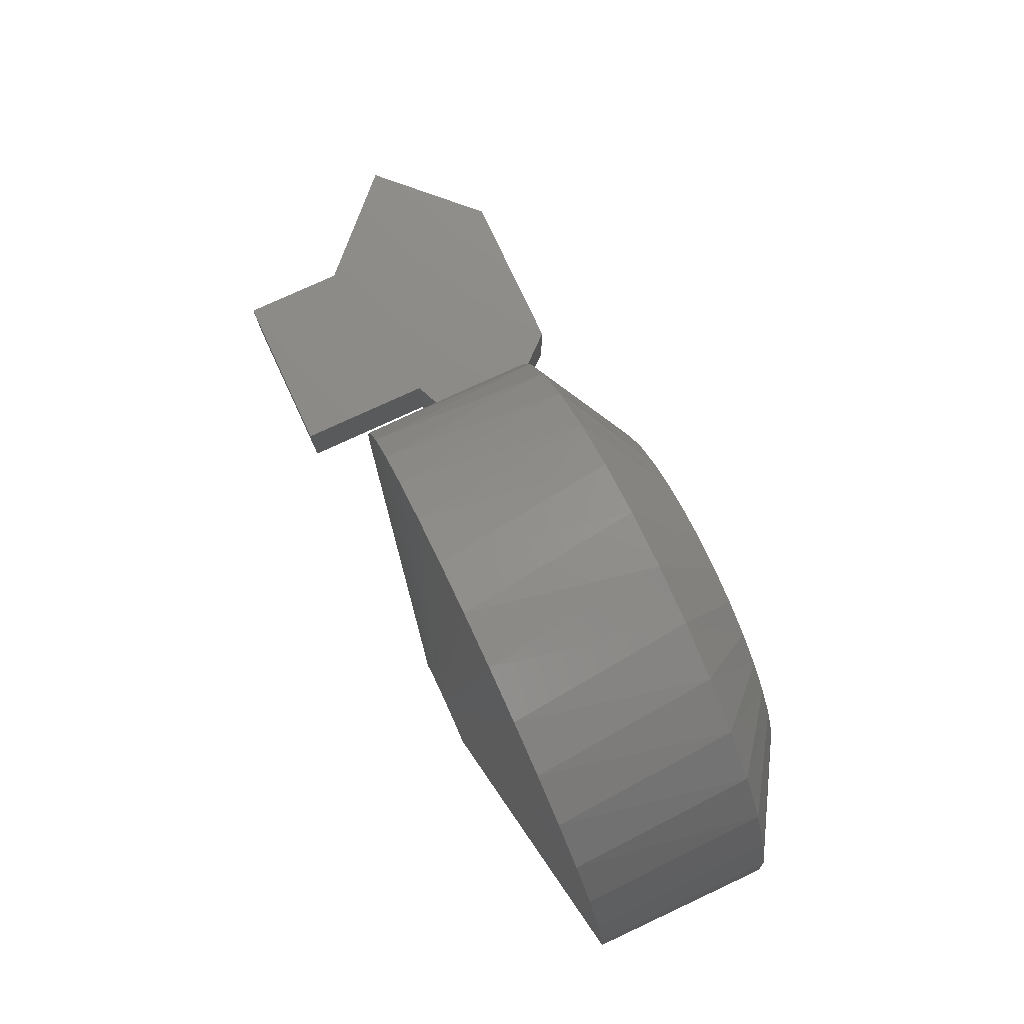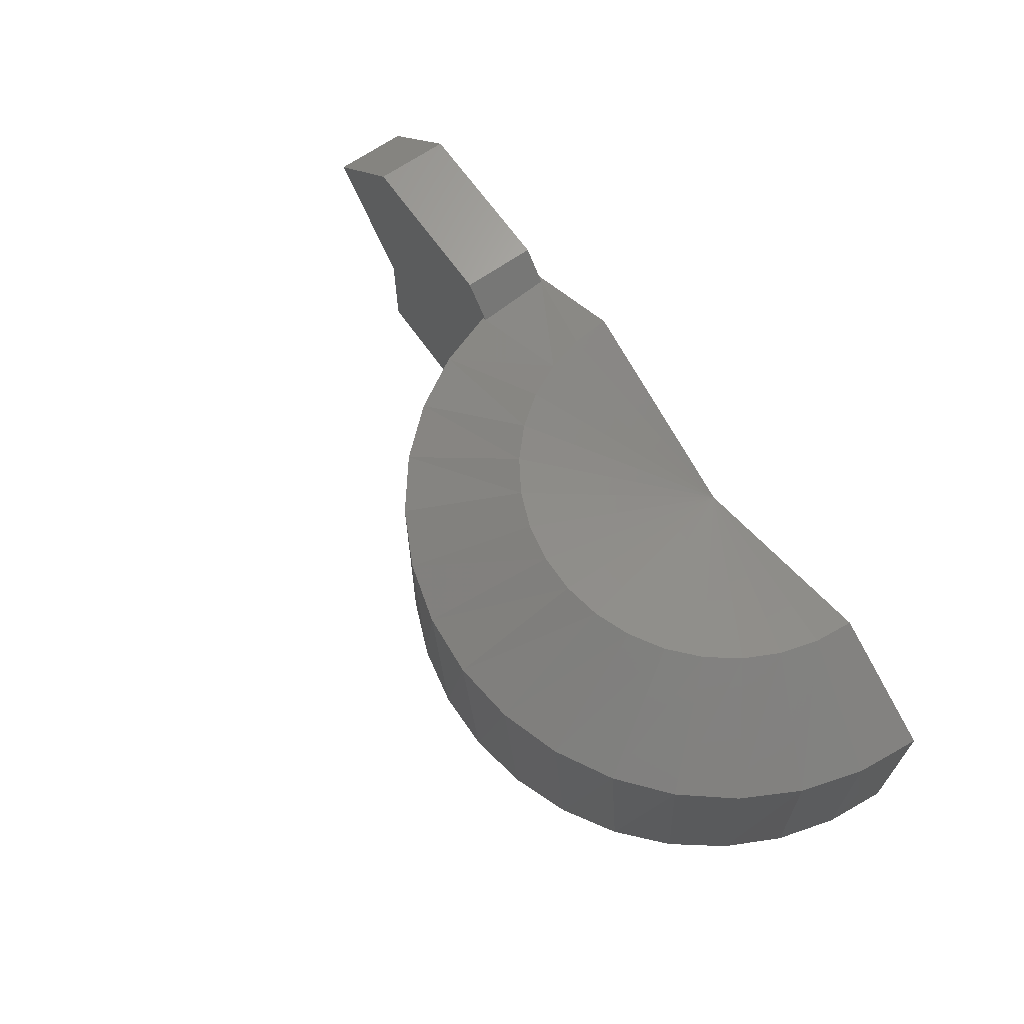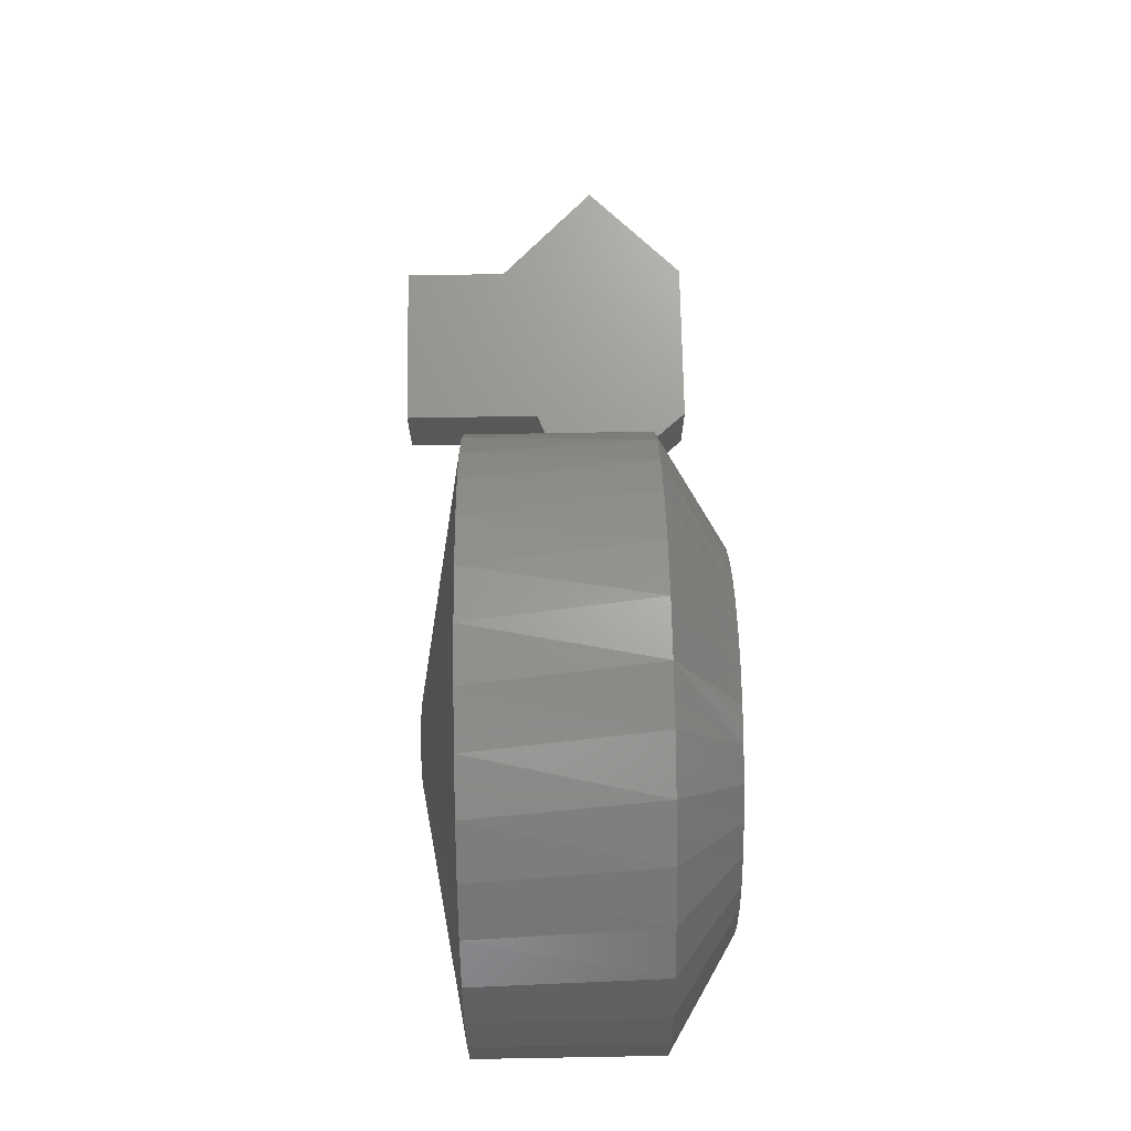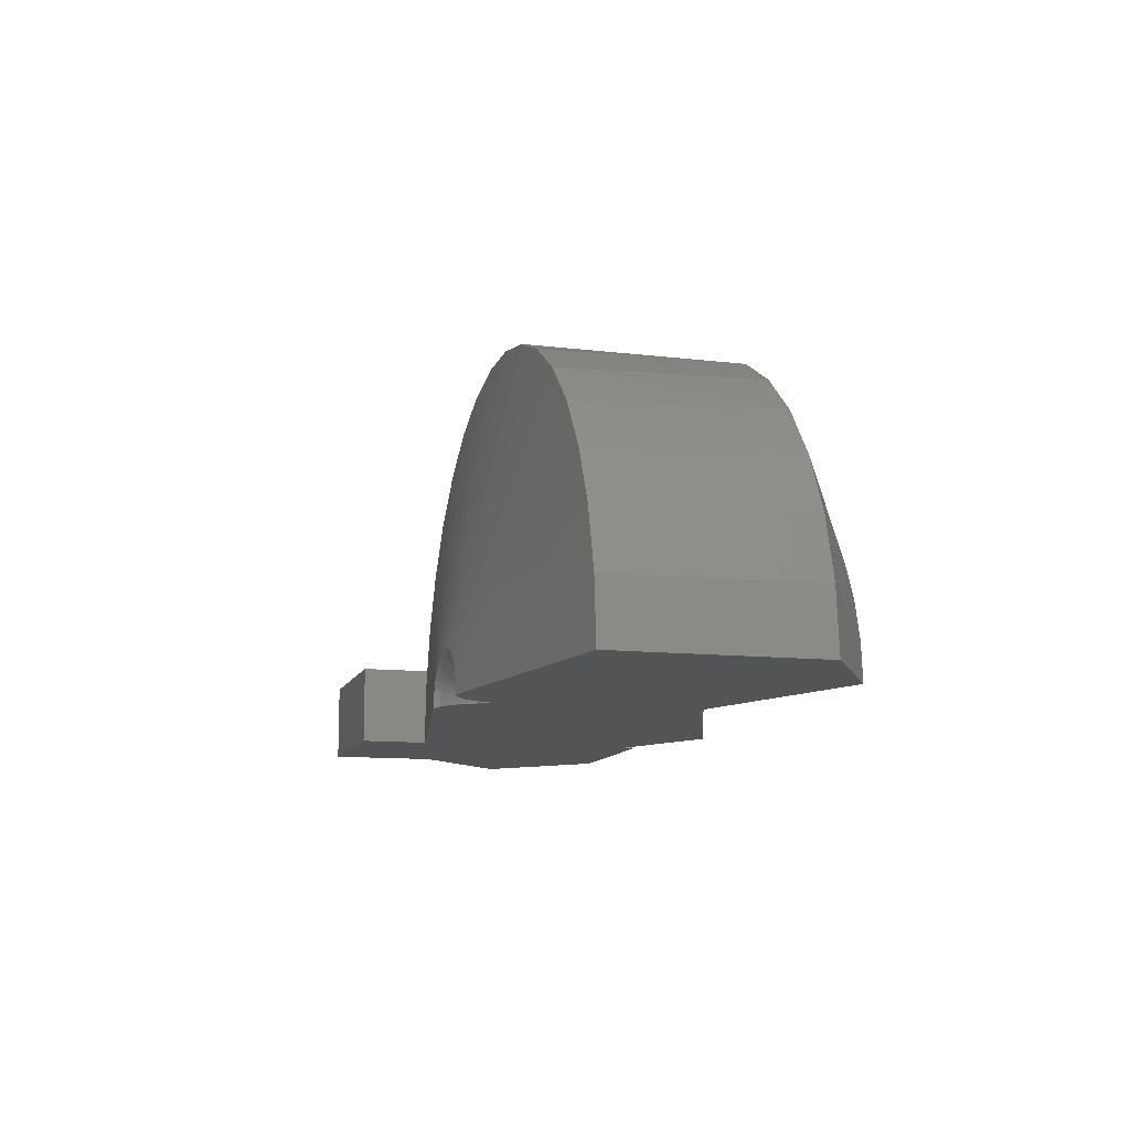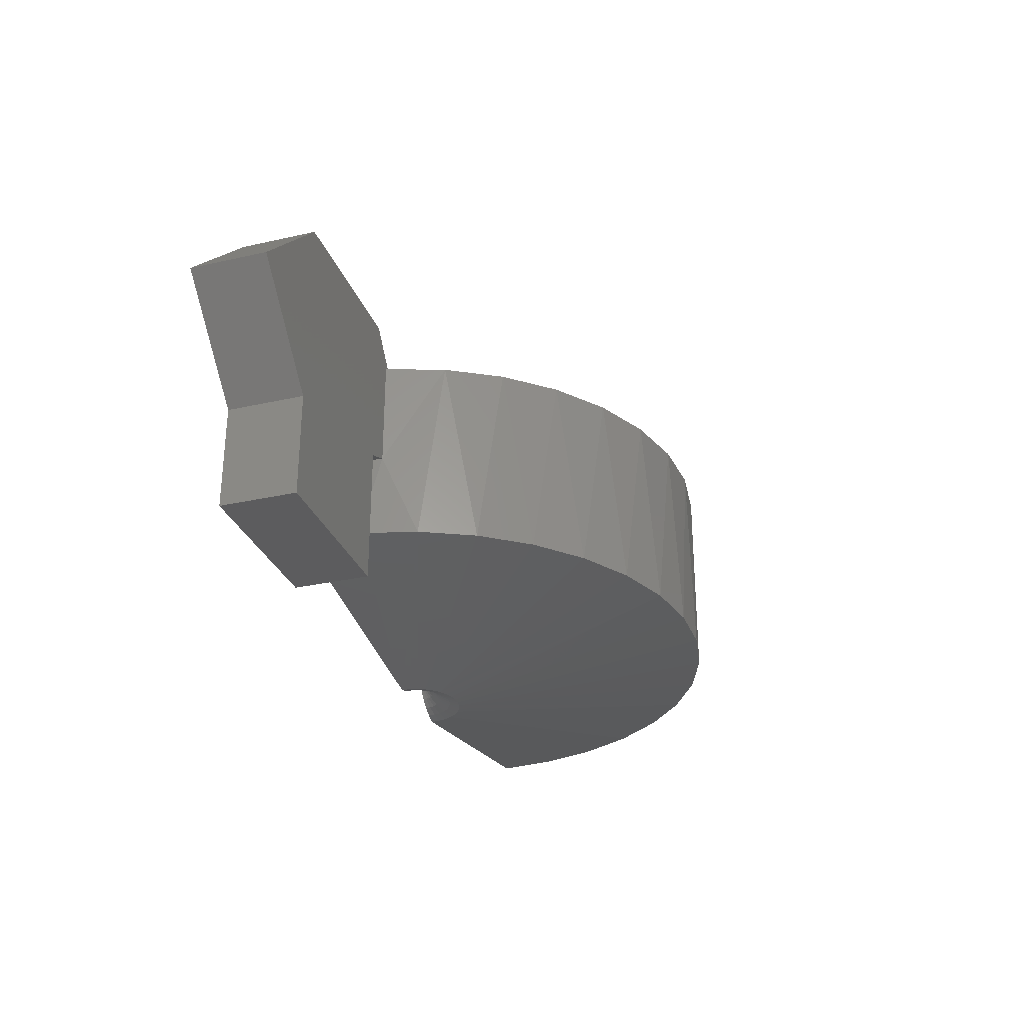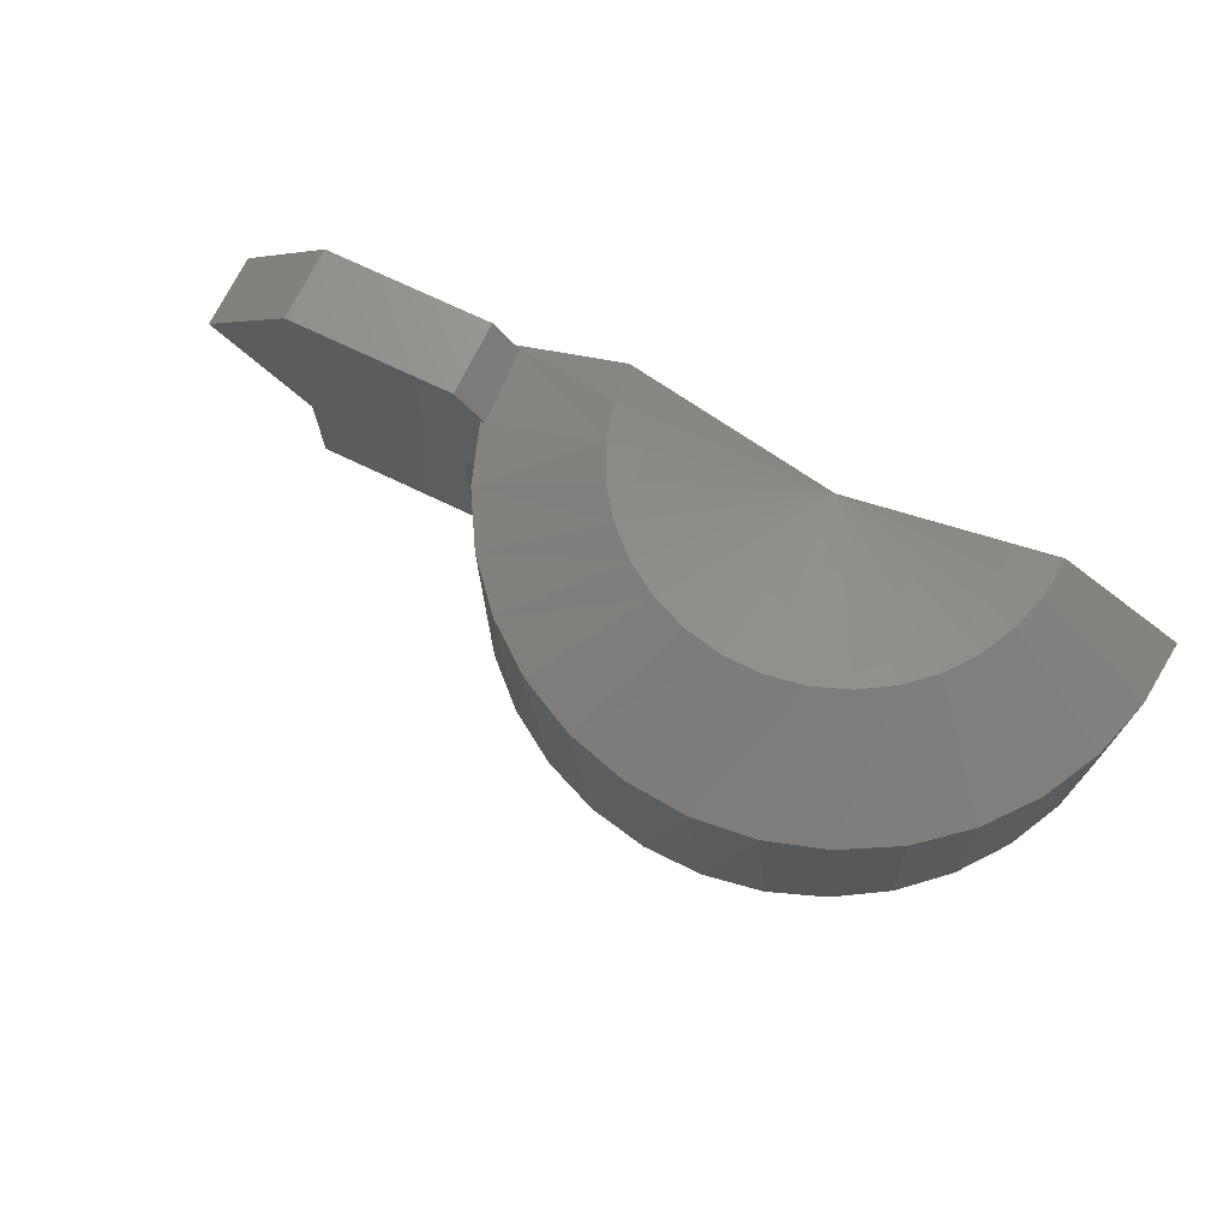
<metadata>
{"format":"stl","ext":"stl","renderer":"f3d","projection":"perspective","resolution":1024,"background":"white","views":[{"elev":76.7,"azim":65.1,"up":"+Z"},{"elev":66.2,"azim":55.0,"up":"+Y"},{"elev":71.0,"azim":89.0,"up":"+Z"},{"elev":-11.3,"azim":74.6,"up":"+Z"},{"elev":-29.9,"azim":-71.8,"up":"+Y"},{"elev":71.3,"azim":25.8,"up":"+Y"}]}
</metadata>
<code>
# stl→obj: 173 verts, 342 faces
v -0.506 -0.1425 0.07031
v -0.506 -0.1425 0
v -0.4922 -0.1367 0
v -0.4901 -0.1358 0.03545
v -0.4837 -0.1331 0.07031
v -0.4791 -0.02856 0.07031
v -0.4821 -0.02517 0
v -0.506 0.002467 0.07031
v -0.506 0.002467 0
v -0.4922 -0.03125 3.636e-17
v -0.75 -0.08594 0
v -0.6616 0.002467 0
v -0.6616 -0.1743 0
v -0.6616 -0.2698 0
v -0.506 -0.2698 0
v -0.4837 -0.03125 0.07031
v -0.75 -0.08594 0.07031
v -0.6616 -0.1743 0.07031
v -0.6616 0.002467 0.07031
v -0.6616 -0.2698 0.07031
v -0.506 -0.2698 0.07031
v -0.4922 -0.03125 -0.003657
v -0.4648 -0.03125 0.1245
v -0.4733 -0.2125 0.1042
v -0.4493 -0.2125 0.1537
v -0.4359 -0.03125 0.174
v -0.4166 -0.2125 0.1979
v -0.3979 -0.03125 0.217
v -0.3763 -0.2125 0.2353
v -0.3524 -0.03125 0.2519
v -0.3298 -0.2125 0.2647
v -0.3011 -0.03125 0.2774
v -0.2786 -0.2125 0.2849
v -0.2457 -0.03125 0.2926
v -0.2246 -0.2125 0.2954
v -0.1885 -0.03125 0.2968
v -0.1696 -0.2125 0.2958
v -0.1316 -0.03125 0.29
v -0.1155 -0.2125 0.286
v -0.07703 -0.03125 0.2723
v -0.06414 -0.2125 0.2663
v -0.02688 -0.03125 0.2445
v -0.01726 -0.2125 0.2376
v 0.01699 -0.03125 0.2075
v 0.0235 -0.2125 0.2006
v 0.05293 -0.03125 0.1628
v 0.05676 -0.2125 0.1568
v 0.07961 -0.03125 0.112
v 0.08136 -0.2125 0.1076
v 0.09602 -0.03125 0.05709
v -0.4877 -0.2125 0.05116
v -0.4922 -0.2125 -0.003657
v 0.1016 -0.2125 0
v 0.1016 -0.03125 0
v 0.09647 -0.2125 0.05476
v -0.3828 0.03438 -0.00231
v -0.3351 0.03438 0.125
v -0.3557 0.03438 0.09708
v -0.3709 0.03438 0.06583
v -0.03611 0.03438 0.09905
v -0.02057 0.03438 0.06799
v -0.01103 0.03438 0.03459
v -0.007812 0.03438 0
v -0.05712 0.03438 0.1267
v -0.08286 0.03438 0.15
v -0.1125 0.03438 0.1682
v -0.1449 0.03438 0.1806
v -0.1791 0.03438 0.1868
v -0.2138 0.03438 0.1866
v -0.2479 0.03438 0.18
v -0.2802 0.03438 0.1672
v -0.3096 0.03438 0.1486
v -0.38 0.03438 0.03231
v -0.1953 -0.03438 0
v -0.1953 -0.2031 0
v -0.1965 -0.2137 -1.439e-05
v -0.1996 -0.2238 -5.34e-05
v -0.2047 -0.2331 -0.0001156
v -0.2114 -0.2413 -0.0001986
v -0.2196 -0.248 -0.0002994
v -0.2289 -0.2531 -0.0004143
v -0.2391 -0.2562 -0.000539
v -0.1516 -0.2562 3.365e-18
v -0.1617 -0.2531 2.587e-18
v -0.171 -0.248 1.87e-18
v -0.1792 -0.2413 1.24e-18
v -0.1859 -0.2331 7.217e-19
v -0.191 -0.2238 3.334e-19
v -0.1941 -0.2137 8.986e-20
v -0.2327 -0.2562 0.02265
v -0.2363 -0.2562 0.01536
v -0.2384 -0.2562 0.00754
v -0.222 -0.2562 0.03468
v -0.2279 -0.2562 0.02917
v -0.1996 -0.2562 0.04354
v -0.2076 -0.2562 0.04199
v -0.2151 -0.2562 0.03901
v -0.1836 -0.2562 0.04214
v -0.1915 -0.2562 0.04359
v -0.1631 -0.2562 0.02957
v -0.1691 -0.2562 0.03501
v -0.176 -0.2562 0.03925
v -0.1545 -0.2562 0.01586
v -0.1582 -0.2562 0.02311
v -0.1523 -0.2562 0.00807
v -0.1623 -0.2531 0.006586
v -0.1643 -0.2531 0.01292
v -0.1674 -0.2531 0.01875
v -0.1716 -0.2531 0.02385
v -0.1767 -0.2531 0.02803
v -0.1826 -0.2531 0.03113
v -0.1889 -0.2531 0.03302
v -0.1955 -0.2531 0.03363
v -0.2021 -0.2531 0.03294
v -0.2084 -0.2531 0.03097
v -0.2142 -0.2531 0.0278
v -0.2193 -0.2531 0.02356
v -0.2235 -0.2531 0.0184
v -0.2265 -0.2531 0.01253
v -0.2284 -0.2531 0.00618
v -0.2045 -0.2331 0.001724
v -0.1947 -0.2137 0.0009738
v -0.1861 -0.2331 0.001837
v -0.1917 -0.2238 0.002416
v -0.1867 -0.2331 0.003603
v -0.1875 -0.2331 0.00523
v -0.1929 -0.2238 0.003613
v -0.1887 -0.2331 0.006654
v -0.1901 -0.2331 0.00782
v -0.1958 -0.2137 0.001076
v -0.1945 -0.2238 0.004256
v -0.1918 -0.2331 0.008684
v -0.1935 -0.2331 0.009211
v -0.1962 -0.2238 0.004245
v -0.1954 -0.2331 0.009381
v -0.1972 -0.2331 0.009188
v -0.1978 -0.2238 0.003583
v -0.199 -0.2331 0.008639
v -0.2006 -0.2331 0.007756
v -0.1989 -0.2238 0.002372
v -0.202 -0.2331 0.006572
v -0.2032 -0.2331 0.005134
v -0.204 -0.2331 0.003496
v -0.2112 -0.2413 0.002962
v -0.2192 -0.248 0.004466
v -0.1795 -0.2413 0.003157
v -0.1715 -0.248 0.00476
v -0.1804 -0.2413 0.006193
v -0.1729 -0.248 0.009336
v -0.1819 -0.2413 0.008988
v -0.1751 -0.248 0.01355
v -0.1839 -0.2413 0.01144
v -0.1782 -0.248 0.01724
v -0.1864 -0.2413 0.01344
v -0.1819 -0.248 0.02026
v -0.1892 -0.2413 0.01492
v -0.1861 -0.248 0.0225
v -0.1923 -0.2413 0.01583
v -0.1907 -0.248 0.02386
v -0.1954 -0.2413 0.01612
v -0.1955 -0.248 0.02431
v -0.1986 -0.2413 0.01579
v -0.2002 -0.248 0.02381
v -0.2016 -0.2413 0.01485
v -0.2048 -0.248 0.02238
v -0.2044 -0.2413 0.01333
v -0.209 -0.248 0.02009
v -0.2068 -0.2413 0.01129
v -0.2127 -0.248 0.01703
v -0.2088 -0.2413 0.008822
v -0.2157 -0.248 0.0133
v -0.2103 -0.2413 0.006009
v -0.2179 -0.248 0.009059
f 1 2 3
f 1 3 4
f 1 4 5
f 6 7 8
f 8 7 9
f 10 9 7
f 11 12 9
f 11 9 10
f 11 10 3
f 11 3 2
f 11 2 13
f 13 2 14
f 14 2 15
f 6 8 16
f 17 18 1
f 17 1 5
f 17 5 16
f 17 16 8
f 17 8 19
f 18 20 1
f 1 20 21
f 22 3 10
f 23 24 25
f 23 25 26
f 26 25 27
f 26 27 28
f 28 27 29
f 28 29 30
f 29 31 30
f 32 30 31
f 31 33 32
f 34 32 33
f 33 35 34
f 36 34 35
f 35 37 36
f 38 36 37
f 37 39 38
f 40 38 39
f 39 41 40
f 42 40 41
f 41 43 42
f 44 42 43
f 43 45 44
f 46 44 45
f 45 47 46
f 48 46 47
f 47 49 48
f 50 48 49
f 5 4 51
f 5 51 24
f 5 24 23
f 5 23 16
f 51 4 52
f 52 4 3
f 52 3 22
f 53 54 55
f 55 54 50
f 55 50 49
f 56 22 7
f 7 22 10
f 23 26 57
f 23 57 58
f 23 58 59
f 23 59 6
f 23 6 16
f 60 46 61
f 61 46 48
f 61 48 62
f 62 48 50
f 62 50 63
f 63 50 54
f 46 60 44
f 44 60 64
f 44 64 42
f 42 64 65
f 42 65 40
f 40 65 66
f 40 66 38
f 38 66 67
f 38 67 36
f 36 67 68
f 36 68 34
f 34 68 69
f 34 69 32
f 32 69 70
f 32 70 71
f 57 26 72
f 72 26 28
f 72 28 71
f 71 28 30
f 71 30 32
f 6 59 7
f 7 59 73
f 7 73 56
f 19 12 17
f 17 12 11
f 8 9 19
f 19 9 12
f 21 15 1
f 1 15 2
f 20 14 21
f 21 14 15
f 18 13 20
f 20 13 14
f 17 11 18
f 18 11 13
f 74 22 56
f 52 22 74
f 52 74 75
f 52 75 76
f 52 76 77
f 52 77 78
f 52 78 79
f 52 79 80
f 52 80 81
f 52 81 82
f 63 54 74
f 53 83 84
f 53 84 85
f 53 85 86
f 53 86 87
f 53 87 88
f 53 88 89
f 53 89 75
f 53 75 74
f 53 74 54
f 74 56 73
f 74 73 59
f 74 59 58
f 74 58 57
f 74 57 72
f 74 72 71
f 74 71 70
f 74 70 69
f 74 69 68
f 74 68 67
f 74 67 66
f 74 66 65
f 74 65 64
f 74 64 60
f 74 60 61
f 74 61 62
f 74 62 63
f 90 27 25
f 25 24 90
f 90 24 91
f 91 24 92
f 93 33 31
f 93 31 29
f 29 27 93
f 93 27 94
f 94 27 90
f 95 37 35
f 35 33 95
f 95 33 96
f 96 33 97
f 33 93 97
f 98 43 41
f 98 41 39
f 39 37 98
f 98 37 99
f 99 37 95
f 100 47 45
f 45 43 100
f 100 43 101
f 101 43 102
f 43 98 102
f 103 55 49
f 49 47 103
f 103 47 104
f 104 47 100
f 82 92 24
f 82 24 51
f 82 51 52
f 53 55 103
f 53 103 105
f 53 105 83
f 83 105 106
f 103 106 105
f 104 107 103
f 100 108 104
f 101 109 100
f 102 110 101
f 98 111 102
f 99 112 98
f 95 113 99
f 96 114 95
f 97 115 96
f 93 116 97
f 94 117 93
f 90 118 94
f 91 119 90
f 92 120 91
f 78 77 121
f 82 81 92
f 122 89 88
f 123 88 87
f 124 122 88
f 124 88 123
f 124 123 125
f 126 124 125
f 127 122 124
f 127 124 126
f 127 126 128
f 129 127 128
f 130 122 127
f 130 127 131
f 131 127 129
f 131 129 132
f 133 131 132
f 134 130 131
f 134 131 133
f 134 133 135
f 136 134 135
f 137 130 134
f 137 134 136
f 137 136 138
f 76 130 137
f 139 137 138
f 140 76 137
f 140 137 139
f 140 139 141
f 142 140 141
f 77 76 140
f 77 140 142
f 77 142 143
f 121 77 143
f 75 89 122
f 75 122 130
f 75 130 76
f 78 121 79
f 79 121 144
f 79 144 80
f 80 144 145
f 80 145 81
f 81 145 120
f 81 120 92
f 123 87 146
f 146 87 86
f 146 86 147
f 147 86 85
f 147 85 106
f 106 85 84
f 106 84 83
f 125 123 148
f 148 123 146
f 148 146 149
f 149 146 147
f 149 147 107
f 107 147 106
f 107 106 103
f 126 125 150
f 150 125 148
f 150 148 151
f 151 148 149
f 151 149 108
f 108 149 107
f 108 107 104
f 128 126 152
f 152 126 150
f 152 150 153
f 153 150 151
f 153 151 109
f 109 151 108
f 109 108 100
f 129 128 154
f 154 128 152
f 154 152 155
f 155 152 153
f 155 153 110
f 110 153 109
f 110 109 101
f 132 129 156
f 156 129 154
f 156 154 157
f 157 154 155
f 157 155 111
f 111 155 110
f 111 110 102
f 133 132 158
f 158 132 156
f 158 156 159
f 159 156 157
f 159 157 112
f 112 157 111
f 112 111 98
f 135 133 160
f 160 133 158
f 160 158 161
f 161 158 159
f 161 159 113
f 113 159 112
f 113 112 99
f 136 135 162
f 162 135 160
f 162 160 163
f 163 160 161
f 163 161 114
f 114 161 113
f 114 113 95
f 138 136 164
f 164 136 162
f 164 162 165
f 165 162 163
f 165 163 115
f 115 163 114
f 115 114 96
f 139 138 166
f 166 138 164
f 166 164 167
f 167 164 165
f 167 165 116
f 116 165 115
f 116 115 97
f 141 139 168
f 168 139 166
f 168 166 169
f 169 166 167
f 169 167 117
f 117 167 116
f 117 116 93
f 142 141 170
f 170 141 168
f 170 168 171
f 171 168 169
f 171 169 118
f 118 169 117
f 118 117 94
f 143 142 172
f 172 142 170
f 172 170 173
f 173 170 171
f 173 171 119
f 119 171 118
f 119 118 90
f 121 143 144
f 144 143 172
f 144 172 145
f 145 172 173
f 145 173 120
f 120 173 119
f 120 119 91

</code>
